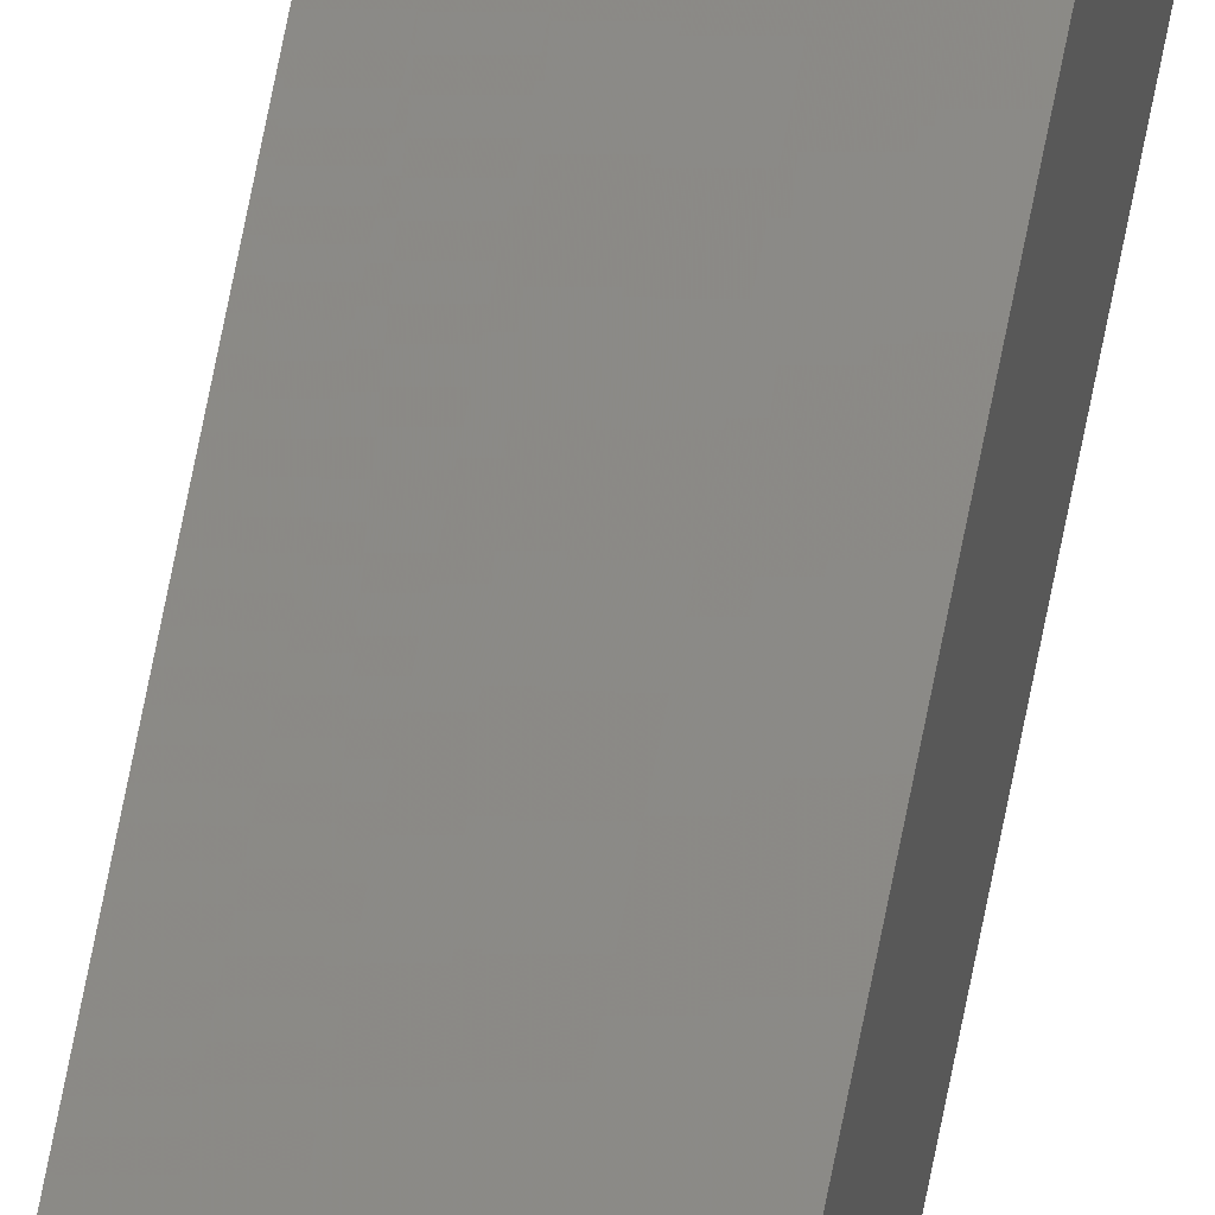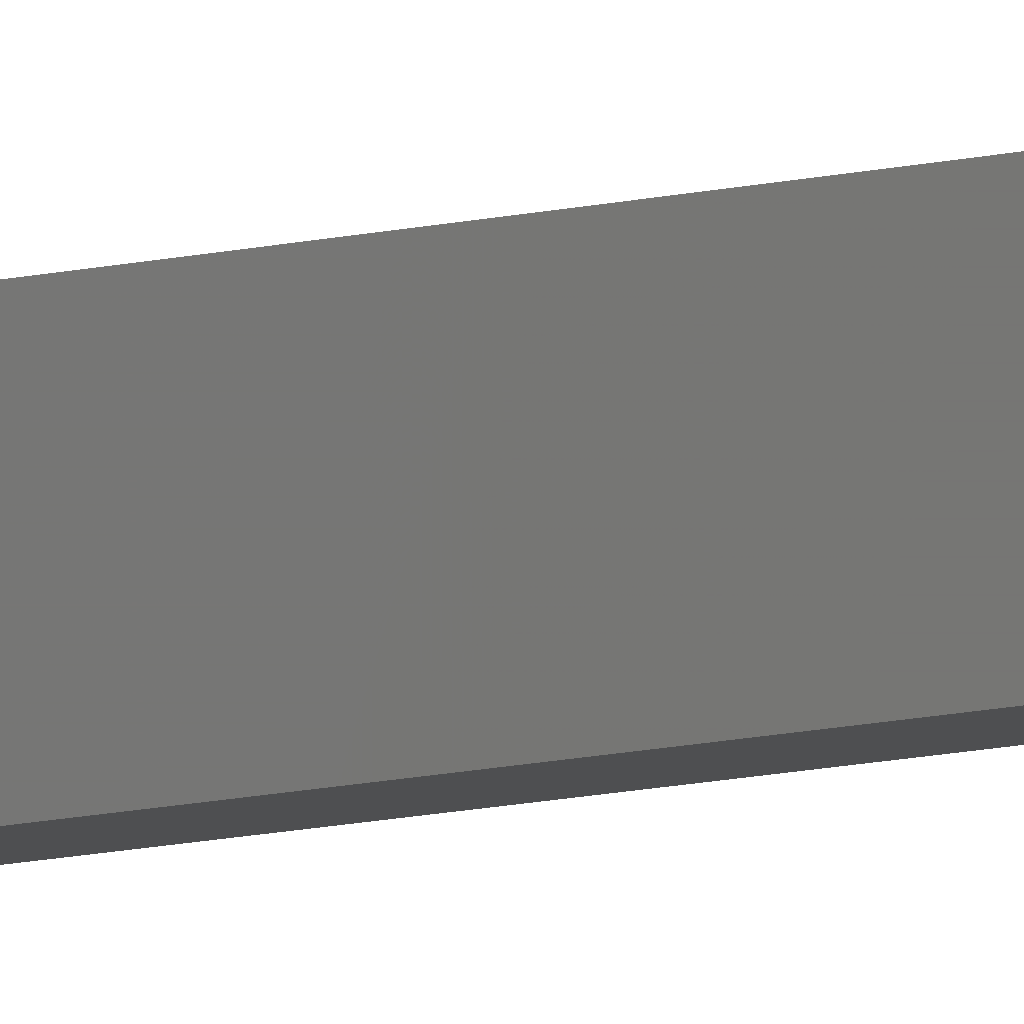
<metadata>
{"format":"stl","ext":"stl","renderer":"f3d","projection":"perspective","resolution":1024,"background":"white","views":[{"elev":75.5,"azim":-168.6,"up":"+Y"},{"elev":-6.8,"azim":135.7,"up":"+Y"}]}
</metadata>
<code>
# stl→obj: 16 verts, 28 faces
v 9.778 3.861 -381.8
v 9.758 3.863 -381.8
v 9.758 3.863 -378.2
v 9.778 3.861 -378.2
v 9.798 3.859 -381.8
v 9.798 3.859 -378.2
v 9.818 3.857 -378.2
v 9.818 3.857 -381.8
v 9.812 3.807 -381.8
v 9.812 3.807 -378.2
v 9.753 3.814 -378.2
v 9.773 3.812 -381.8
v 9.773 3.812 -378.2
v 9.753 3.814 -381.8
v 9.793 3.809 -381.8
v 9.793 3.809 -378.2
f 1 2 3
f 1 3 4
f 5 4 6
f 5 6 7
f 5 1 4
f 8 5 7
f 8 7 9
f 7 10 9
f 11 12 13
f 14 12 11
f 13 15 16
f 16 15 10
f 12 15 13
f 15 9 10
f 14 11 2
f 11 3 2
f 7 16 10
f 6 16 7
f 4 13 16
f 4 16 6
f 3 11 13
f 3 13 4
f 15 8 9
f 15 5 8
f 12 1 15
f 15 1 5
f 14 2 12
f 12 2 1

</code>
